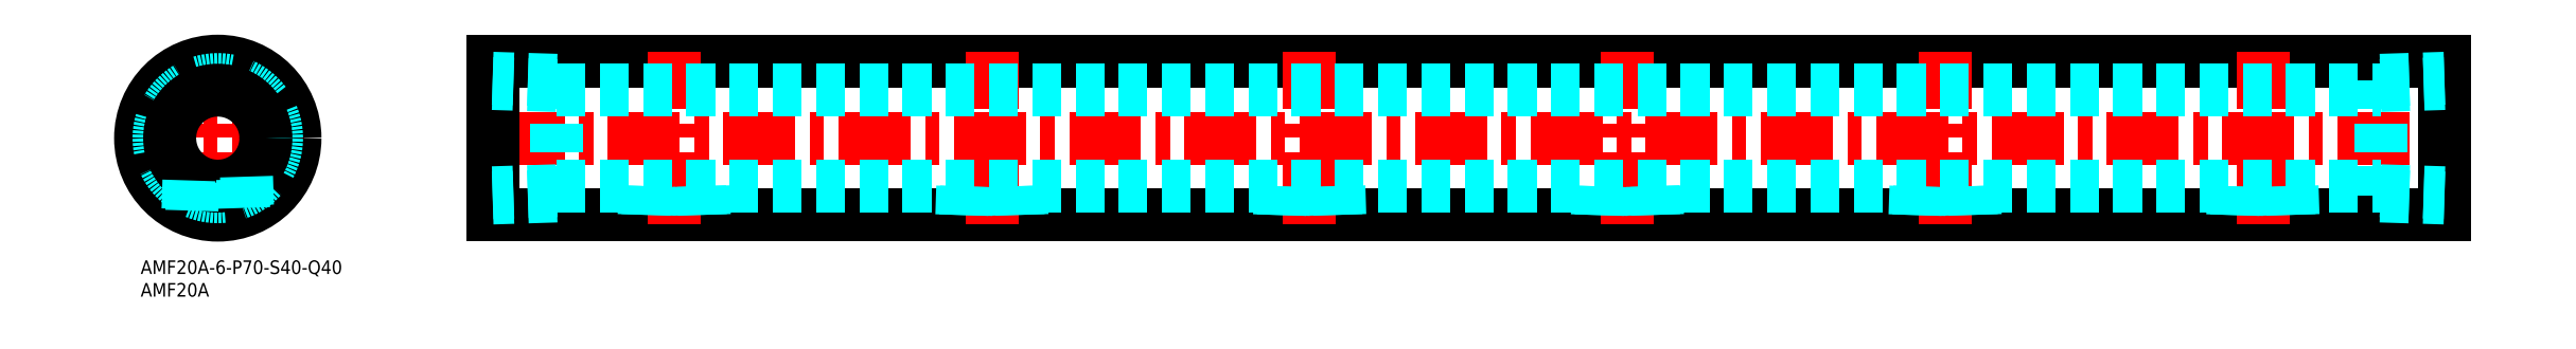
<metadata>
{"format":"dxf","ext":"dxf","renderer":"ezdxf+matplotlib","layout":"modelspace","background":"white","min_lineweight":24,"dpi":150}
</metadata>
<code>
0
SECTION
2
ENTITIES
0
INSERT
8
MSM_CONTINUOUS
2
*U4
10
0
20
0
30
0
0
INSERT
8
MSM_CONTINUOUS
2
*U5
10
0
20
0
30
0
0
LINE
8
MSM_CONTINUOUS
10
77.56
20
10
30
0
11
507.6
21
10
31
0
0
LINE
8
MSM_CONTINUOUS
10
77.56
20
44
30
0
11
507.6
21
44
31
0
0
LINE
8
MSM_CENTER
10
77.56
20
27
30
0
11
507.6
21
27
31
0
0
LINE
8
MSM_CENTER
10
117.6
20
8
30
0
11
117.6
21
46
31
0
0
LINE
8
MSM_CENTER
10
257.6
20
8
30
0
11
257.6
21
46
31
0
0
LINE
8
MSM_CENTER
10
327.6
20
8
30
0
11
327.6
21
46
31
0
0
LINE
8
MSM_CENTER
10
397.6
20
8
30
0
11
397.6
21
46
31
0
0
LINE
8
MSM_CENTER
10
467.6
20
8
30
0
11
467.6
21
46
31
0
0
LINE
8
MSM_CENTER
10
187.6
20
8
30
0
11
187.6
21
46
31
0
0
LINE
8
MSM_CENTER
10
36
20
27
30
0
11
-2
21
27
31
0
0
LINE
8
MSM_CENTER
10
17
20
8
30
0
11
17
21
46
31
0
0
CIRCLE
8
MSM_CONTINUOUS
10
17
20
27
30
0
40
17
0
CIRCLE
8
MSM_CONTINUOUS
10
17
20
27
30
0
40
11.76
0
CIRCLE
8
MSM_DASHED
10
17
20
27
30
0
40
12.94
0
CIRCLE
8
MSM_CONTINUOUS
10
17
20
27
30
0
40
10.6
0
LINE
8
MSM_DASHED
10
91.66
20
37.6
30
0
11
493.5
21
37.6
31
0
0
LINE
8
MSM_DASHED
10
91.66
20
16.4
30
0
11
493.5
21
16.4
31
0
0
LINE
8
MSM_CONTINUOUS
10
507.6
20
44
30
0
11
507.6
21
10
31
0
0
LINE
8
MSM_DASHED
10
124
20
16.4
30
0
11
124.2
21
10
31
0
0
LINE
8
MSM_DASHED
10
123.1
20
16.4
30
0
11
123.3
21
10
31
0
0
LINE
8
MSM_DASHED
10
194
20
16.4
30
0
11
194.2
21
10
31
0
0
LINE
8
MSM_DASHED
10
193.1
20
16.4
30
0
11
193.3
21
10
31
0
0
LINE
8
MSM_DASHED
10
180.9
20
10
30
0
11
181.1
21
16.4
31
0
0
LINE
8
MSM_DASHED
10
181.8
20
10
30
0
11
182
21
16.4
31
0
0
LINE
8
MSM_DASHED
10
264
20
16.4
30
0
11
264.2
21
10
31
0
0
LINE
8
MSM_DASHED
10
263.1
20
16.4
30
0
11
263.3
21
10
31
0
0
LINE
8
MSM_DASHED
10
250.9
20
10
30
0
11
251.1
21
16.4
31
0
0
LINE
8
MSM_DASHED
10
251.8
20
10
30
0
11
252
21
16.4
31
0
0
LINE
8
MSM_DASHED
10
334
20
16.4
30
0
11
334.2
21
10
31
0
0
LINE
8
MSM_DASHED
10
333.1
20
16.4
30
0
11
333.3
21
10
31
0
0
LINE
8
MSM_DASHED
10
320.9
20
10
30
0
11
321.1
21
16.4
31
0
0
LINE
8
MSM_DASHED
10
321.8
20
10
30
0
11
322
21
16.4
31
0
0
LINE
8
MSM_DASHED
10
404
20
16.4
30
0
11
404.2
21
10
31
0
0
LINE
8
MSM_DASHED
10
403.1
20
16.4
30
0
11
403.3
21
10
31
0
0
LINE
8
MSM_DASHED
10
390.9
20
10
30
0
11
391.1
21
16.4
31
0
0
LINE
8
MSM_DASHED
10
391.8
20
10
30
0
11
392
21
16.4
31
0
0
LINE
8
MSM_DASHED
10
474
20
16.4
30
0
11
474.2
21
10
31
0
0
LINE
8
MSM_DASHED
10
473.1
20
16.4
30
0
11
473.3
21
10
31
0
0
LINE
8
MSM_DASHED
10
460.9
20
10
30
0
11
461.1
21
16.4
31
0
0
LINE
8
MSM_DASHED
10
461.8
20
10
30
0
11
462
21
16.4
31
0
0
LINE
8
MSM_DASHED
10
23.33
20
18.5
30
0
11
23.55
21
11.31
31
0
0
LINE
8
MSM_DASHED
10
22.49
20
17.93
30
0
11
22.71
21
10.99
31
0
0
LINE
8
MSM_DASHED
10
10.45
20
11.31
30
0
11
10.67
21
18.5
31
0
0
LINE
8
MSM_DASHED
10
11.29
20
10.99
30
0
11
11.51
21
17.93
31
0
0
LINE
8
MSM_DASHED
10
493.5
20
39.78
30
0
11
493.5
21
14.22
31
0
0
LINE
8
MSM_DASHED
10
493.5
20
15.38
30
0
11
507.6
21
14.94
31
0
0
LINE
8
MSM_DASHED
10
493.5
20
14.22
30
0
11
507.6
21
13.78
31
0
0
LINE
8
MSM_DASHED
10
493.5
20
38.62
30
0
11
507.6
21
39.06
31
0
0
LINE
8
MSM_DASHED
10
493.5
20
39.78
30
0
11
507.6
21
40.22
31
0
0
LINE
8
MSM_CONTINUOUS
10
77.56
20
44
30
0
11
77.56
21
10
31
0
0
LINE
8
MSM_DASHED
10
91.66
20
39.78
30
0
11
91.66
21
14.22
31
0
0
LINE
8
MSM_DASHED
10
91.66
20
15.38
30
0
11
77.56
21
14.94
31
0
0
LINE
8
MSM_DASHED
10
91.66
20
14.22
30
0
11
77.56
21
13.78
31
0
0
LINE
8
MSM_DASHED
10
91.66
20
38.62
30
0
11
77.56
21
39.06
31
0
0
LINE
8
MSM_DASHED
10
91.66
20
39.78
30
0
11
77.56
21
40.22
31
0
0
LINE
8
MSM_DASHED
10
111.1
20
16.4
30
0
11
110.9
21
10
31
0
0
LINE
8
MSM_DASHED
10
112
20
16.4
30
0
11
111.8
21
10
31
0
0
ENDSEC
0
EOF

</code>
